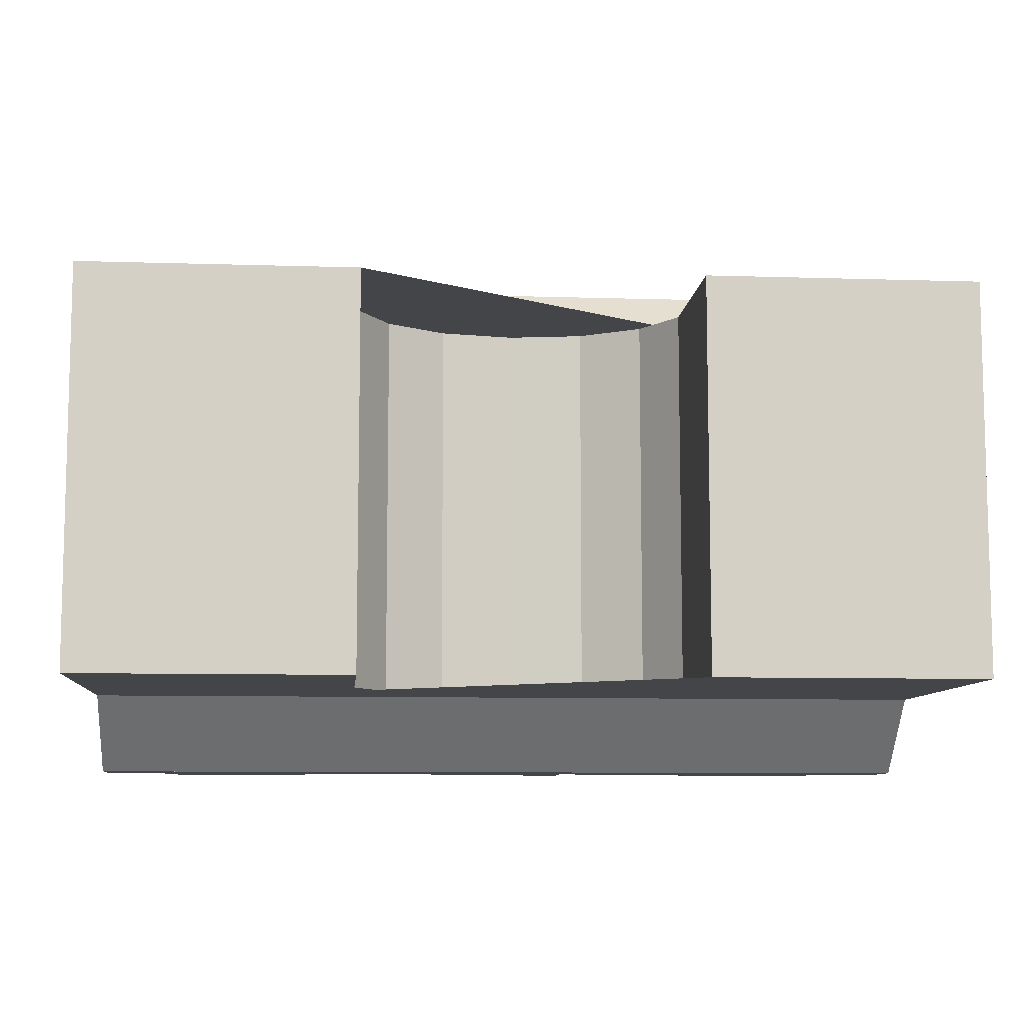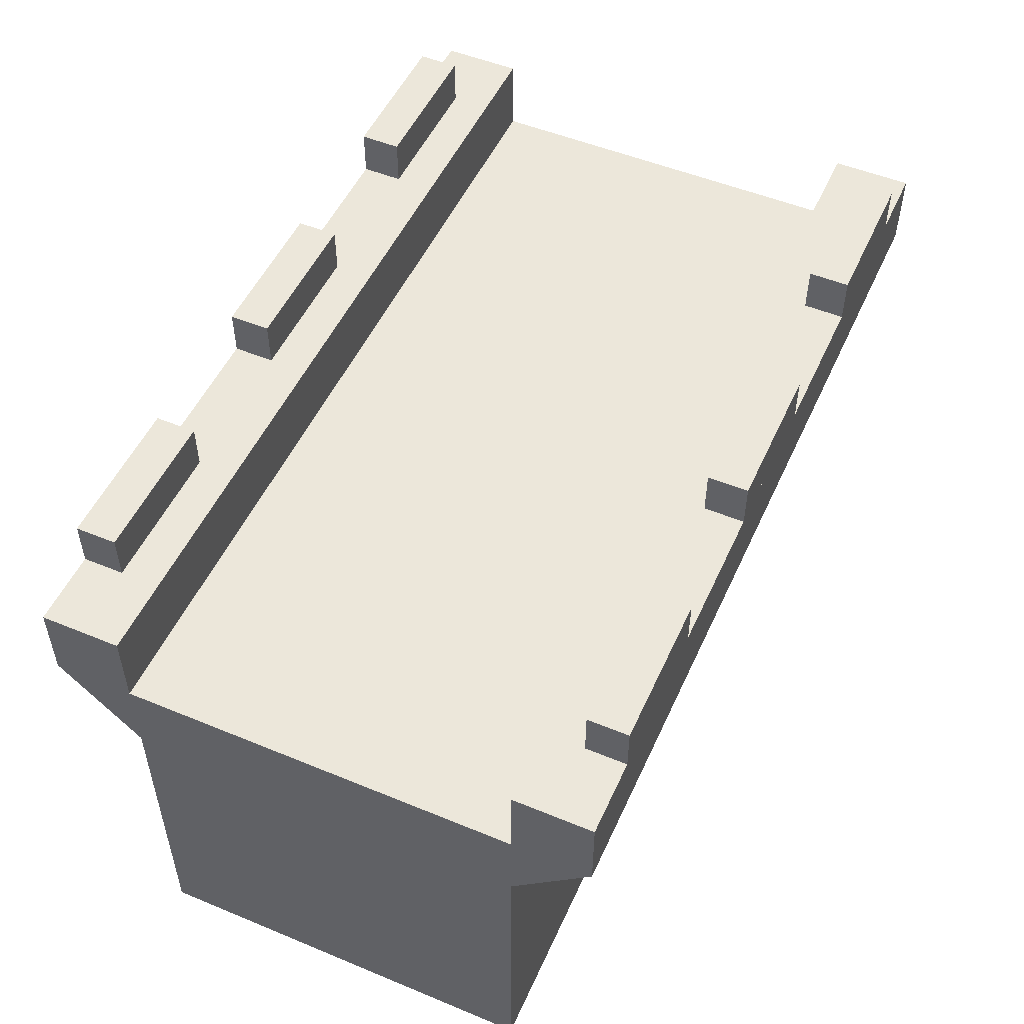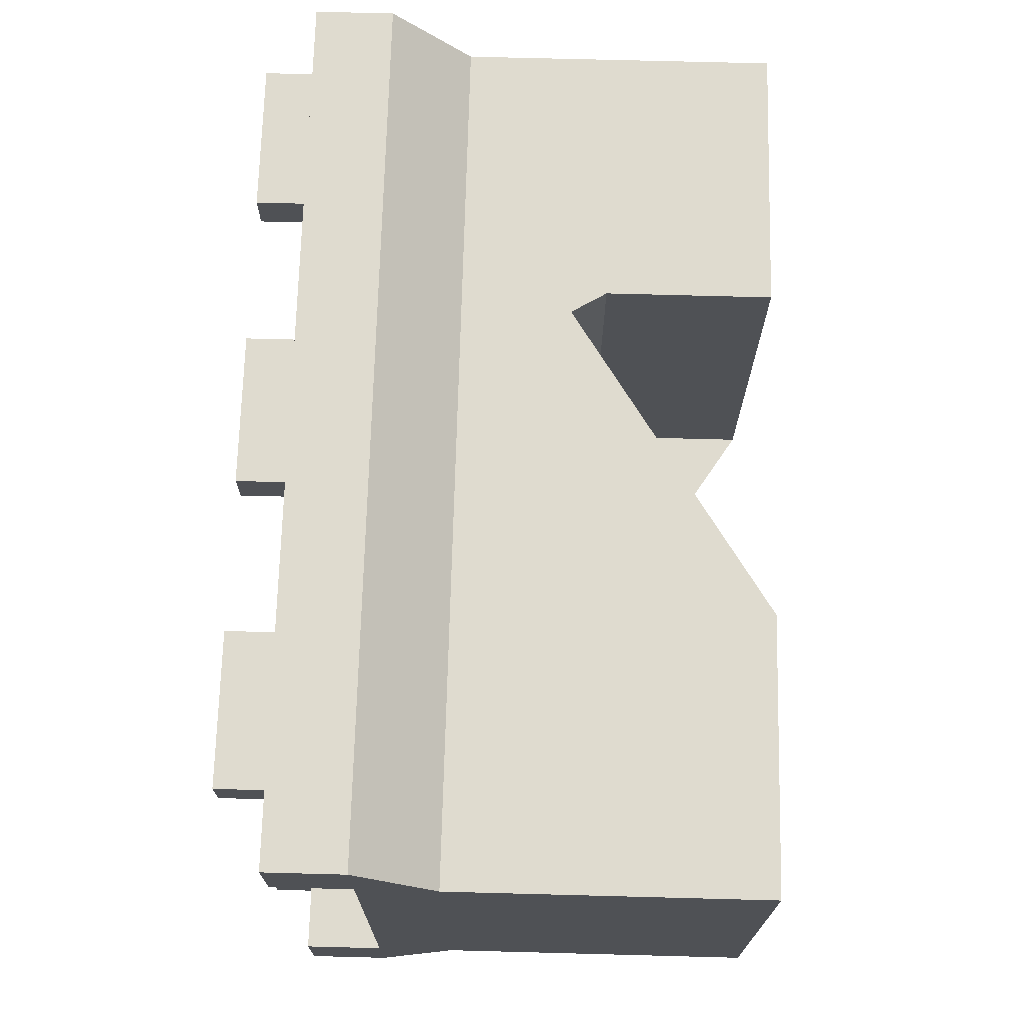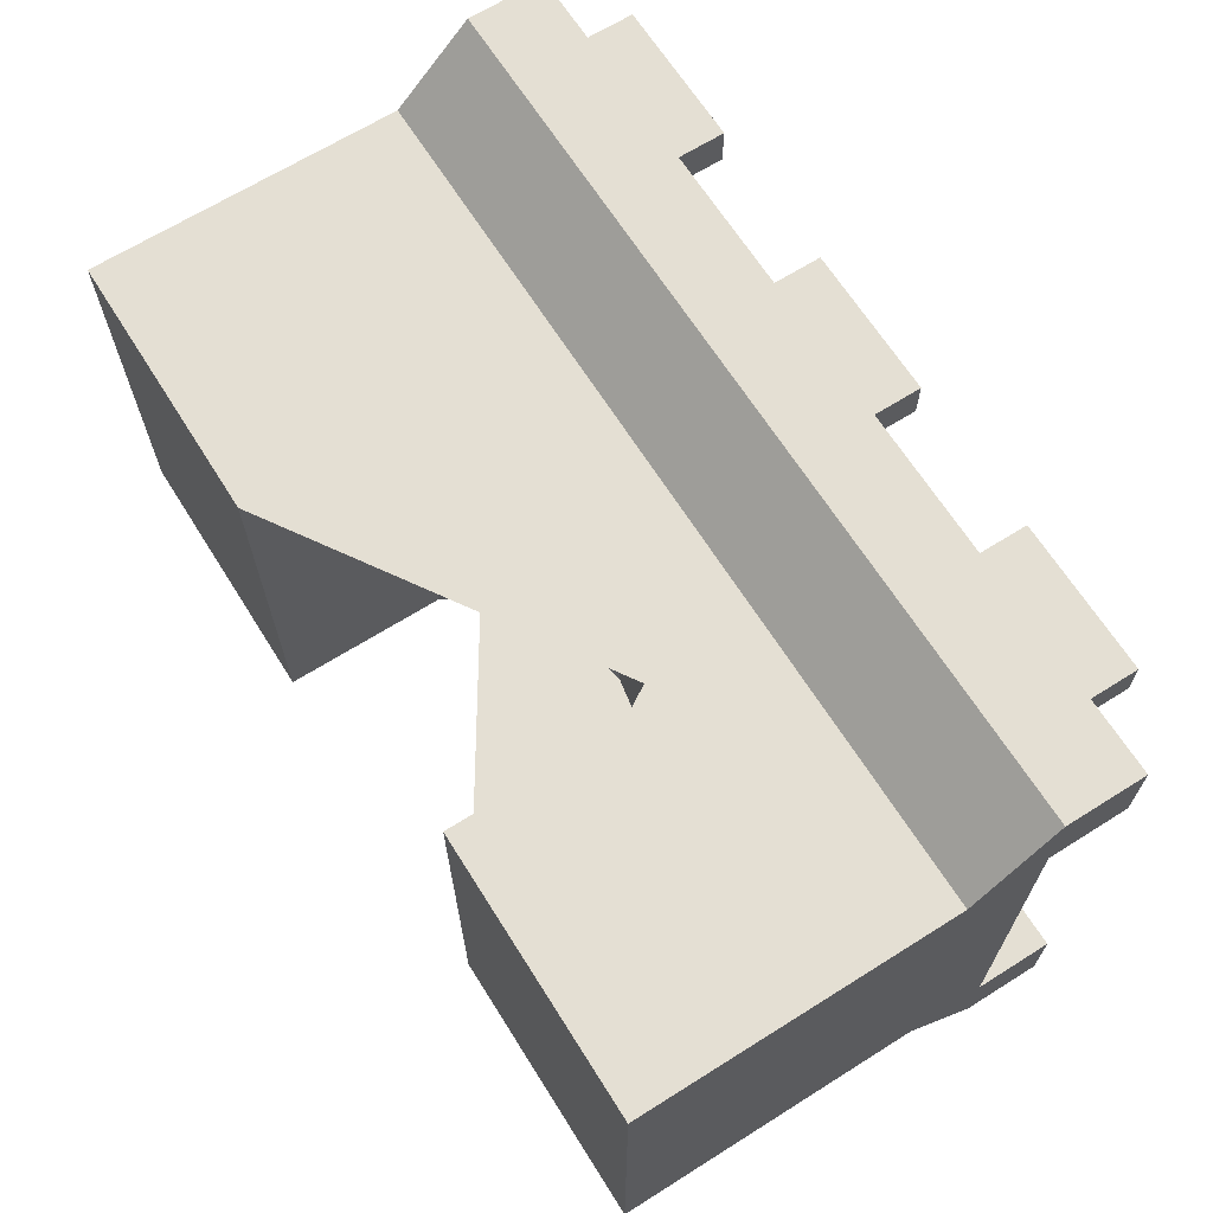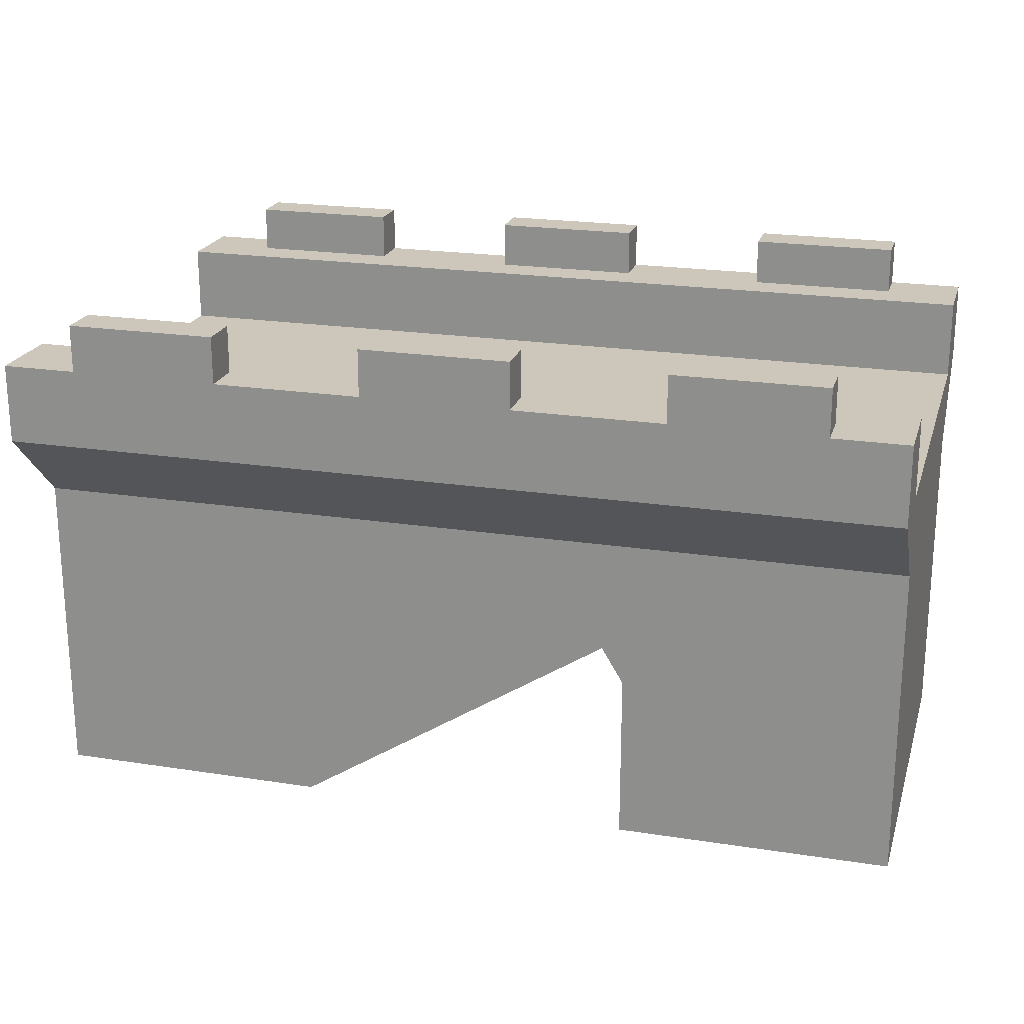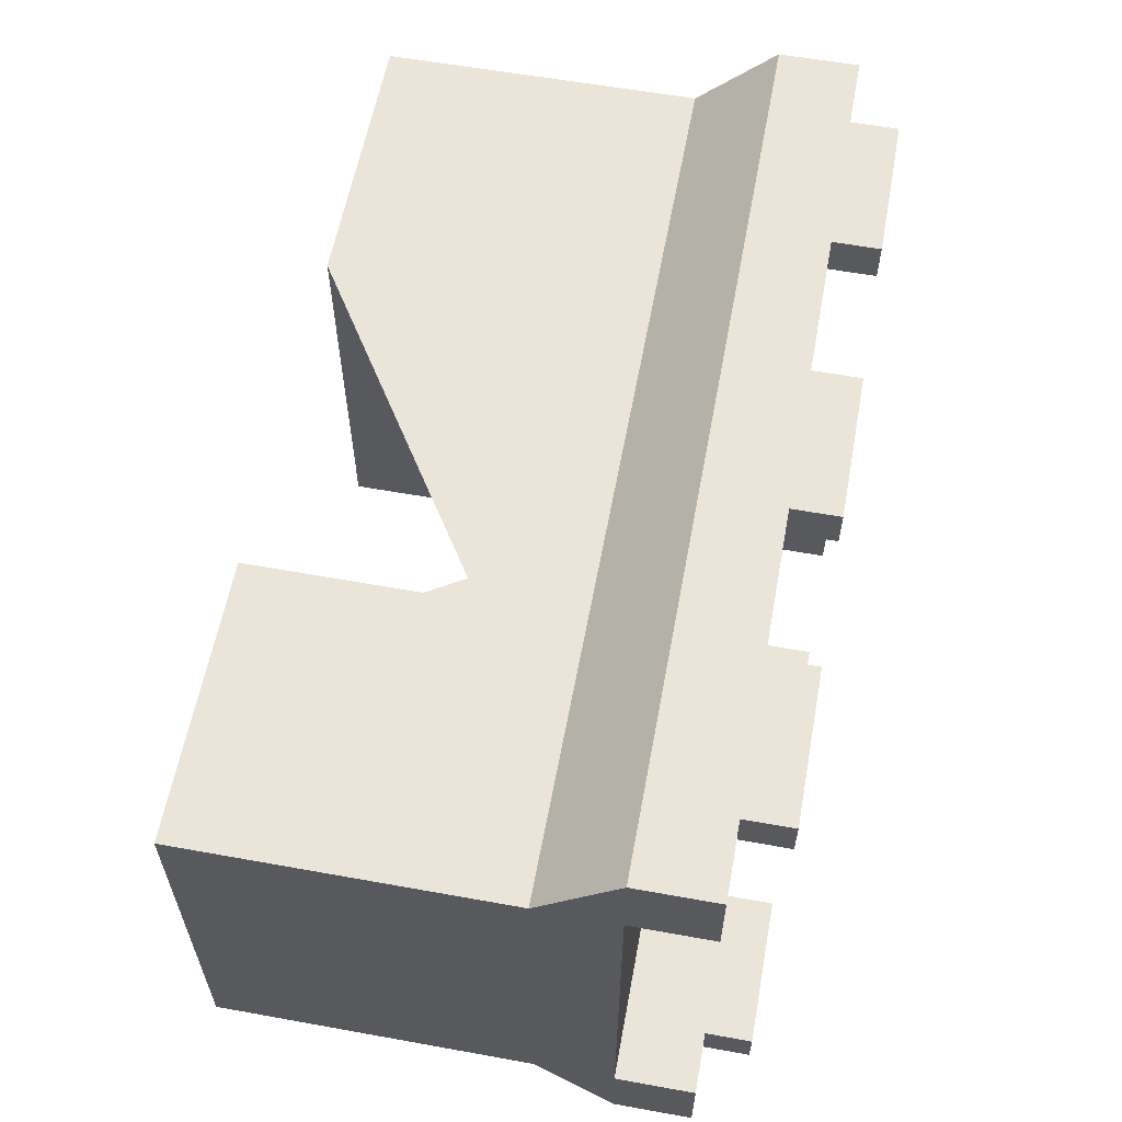
<metadata>
{"format":"obj","ext":"obj","renderer":"f3d","projection":"perspective","resolution":1024,"background":"white","views":[{"elev":-8.8,"azim":-4.9,"up":"+Z"},{"elev":51.7,"azim":-65.9,"up":"+Y"},{"elev":70.4,"azim":-88.5,"up":"+Z"},{"elev":66.4,"azim":57.8,"up":"+Z"},{"elev":21.4,"azim":-164.6,"up":"+Y"},{"elev":59.3,"azim":100.5,"up":"+Z"}]}
</metadata>
<code>
o passage-with-borders_Cube.023
v -2.25 1 1
v -2.25 1 -1
v -2.25 -1 -1
v -2.25 -1 1
v 2.25 1 1
v -0.8572 -1 1
v -0.8579 -0.1486 1
v -0.688 0.1321 1
v -0.3818 0.3263 1
v 0 0.3956 1
v 0.3818 0.3263 1
v 0.688 0.1321 1
v 0.8579 -0.1486 1
v 0.8572 -1 1
v 2.25 -1 1
v 2.25 1 -1
v 2.25 -1 -1
v 0.8572 -1 -1
v 0.8579 -0.1486 -1
v 0.688 0.1321 -1
v 0.3818 0.3263 -1
v 0 0.3956 -1
v -0.3818 0.3263 -1
v -0.688 0.1321 -1
v -0.8579 -0.1486 -1
v -0.8572 -1 -1
v 1.875 1.638 -1.4
v 1.875 1.638 -1.196
v 1.875 1.4 -1.196
v 1.875 1.4 -1.4
v 1.125 1.638 -1.4
v 1.125 1.4 -1.4
v 1.125 1.638 -1.196
v 1.125 1.4 -1.196
v -1.125 1.638 -1.4
v -1.125 1.638 -1.196
v -1.125 1.4 -1.196
v -1.125 1.4 -1.4
v -1.875 1.638 -1.4
v -1.875 1.4 -1.4
v -1.875 1.638 -1.196
v -1.875 1.4 -1.196
v 0.375 1.638 -1.4
v 0.375 1.638 -1.196
v 0.375 1.4 -1.196
v 0.375 1.4 -1.4
v -0.375 1.638 -1.4
v -0.375 1.4 -1.4
v -0.375 1.638 -1.196
v -0.375 1.4 -1.196
v -2.25 1.4 -1.4
v -2.25 1.4 -1
v 2.25 1.4 -1
v 2.25 1.4 -1.4
v 2.25 1 -1.4
v -2.25 1 -1.4
v -2.25 1 -1
v 2.25 1 -1
v -2.25 1.4 1.4
v -2.25 1.4 1
v -2.25 1 1
v -2.25 1 1.4
v 2.25 1.4 1.4
v 2.25 1 1.4
v 2.25 1.4 1
v 2.25 1 1
v -0.375 1.4 1.4
v -0.375 1.4 1.196
v 0.375 1.4 1.196
v 0.375 1.4 1.4
v 0.375 1.638 1.4
v -0.375 1.638 1.4
v -0.375 1.638 1.196
v 0.375 1.638 1.196
v -2.25 1 -1
v -2.25 1 -1.4
v -2.25 0.6 -1
v 2.25 1 -1
v 2.25 0.6 -1
v 2.25 1 -1.4
v 1.125 1.4 1.4
v 1.125 1.4 1.196
v 1.875 1.4 1.196
v 1.875 1.4 1.4
v 1.875 1.638 1.4
v 1.125 1.638 1.4
v 1.125 1.638 1.196
v 1.875 1.638 1.196
v -1.875 1.4 1.4
v -1.875 1.4 1.196
v -1.125 1.4 1.196
v -1.125 1.4 1.4
v -1.125 1.638 1.4
v -1.875 1.638 1.4
v -1.875 1.638 1.196
v -1.125 1.638 1.196
v -2.25 1 1
v 2.25 1 1
v 2.25 0.6 1
v -2.25 0.6 1
v -2.25 1 1.4
v 2.25 1 1.4
f 1 2 3 4
f 5 1 4 6 7 8 9 10 11 12 13 14 15
f 5 16 2 1
f 2 16 17 18 19 20 21 22 23 24 25 26 3
f 4 3 26 6
f 16 5 15 17
f 18 17 15 14
f 22 21 11 10
f 23 22 10 9
f 21 20 12 11
f 24 23 9 8
f 20 19 13 12
f 25 24 8 7
f 19 18 14 13
f 7 6 26 25
f 27 28 29 30
f 31 27 30 32
f 31 33 28 27
f 28 33 34 29
f 30 29 34 32
f 33 31 32 34
f 35 36 37 38
f 39 35 38 40
f 39 41 36 35
f 36 41 42 37
f 38 37 42 40
f 41 39 40 42
f 43 44 45 46
f 47 43 46 48
f 47 49 44 43
f 44 49 50 45
f 46 45 50 48
f 49 47 48 50
f 51 52 53 54
f 51 54 55 56
f 52 51 56 57
f 53 52 57 58
f 54 53 58 55
f 55 58 57 56
f 59 60 61 62
f 63 59 62 64
f 63 65 60 59
f 60 65 66 61
f 62 61 66 64
f 65 63 64 66
f 67 68 69 70
f 71 72 67 70
f 72 73 68 67
f 73 74 69 68
f 74 71 70 69
f 71 74 73 72
f 75 76 77
f 78 75 77 79
f 76 75 78 80
f 76 80 79 77
f 80 78 79
f 81 82 83 84
f 85 86 81 84
f 86 87 82 81
f 87 88 83 82
f 88 85 84 83
f 85 88 87 86
f 89 90 91 92
f 93 94 89 92
f 94 95 90 89
f 95 96 91 90
f 96 93 92 91
f 93 96 95 94
f 97 98 99 100
f 101 97 100
f 102 98 97 101
f 98 102 99
f 102 101 100 99

</code>
